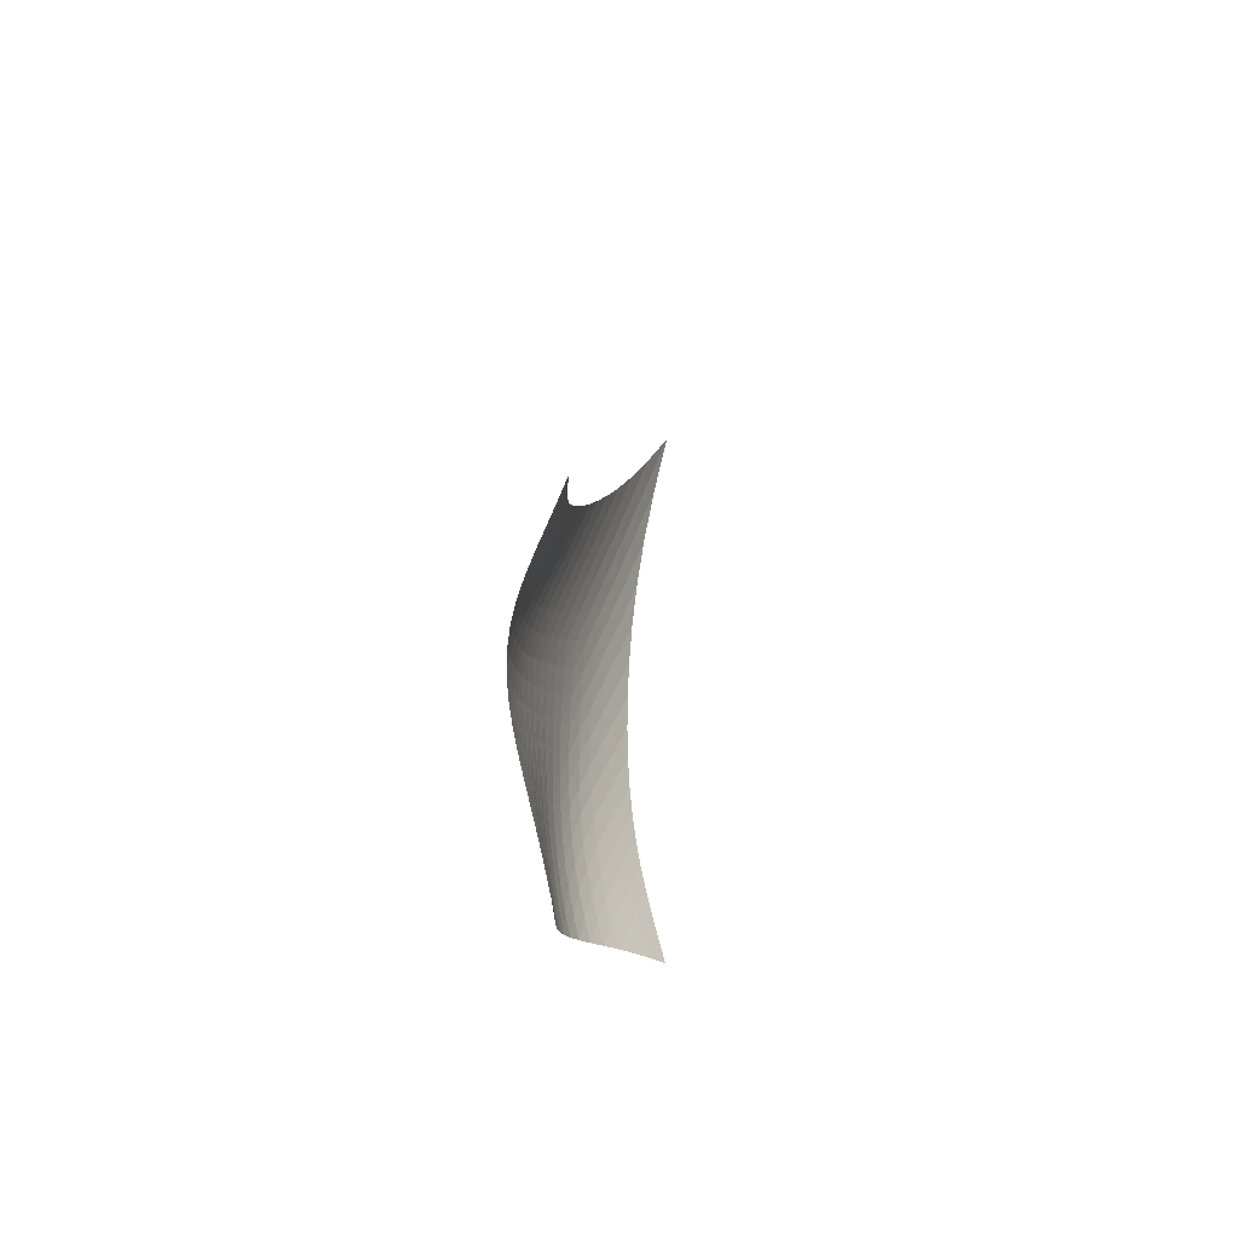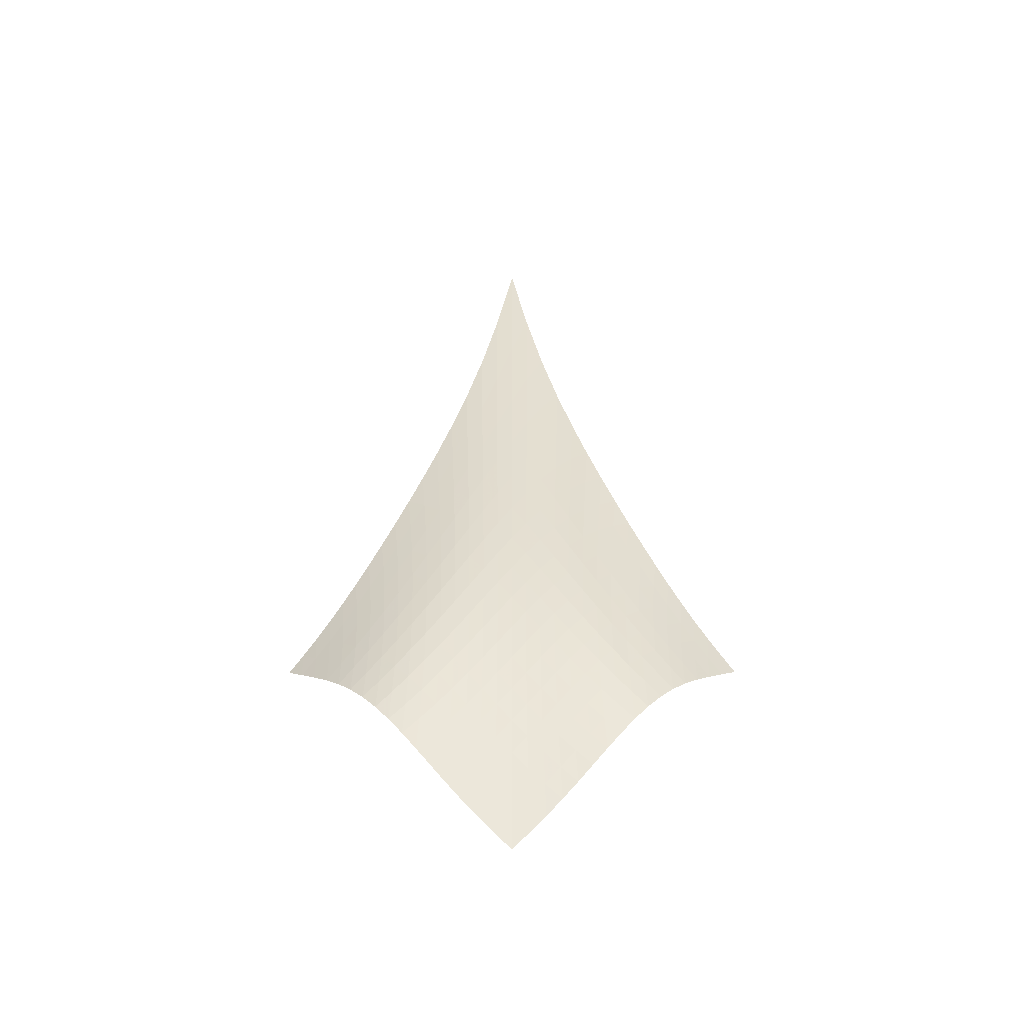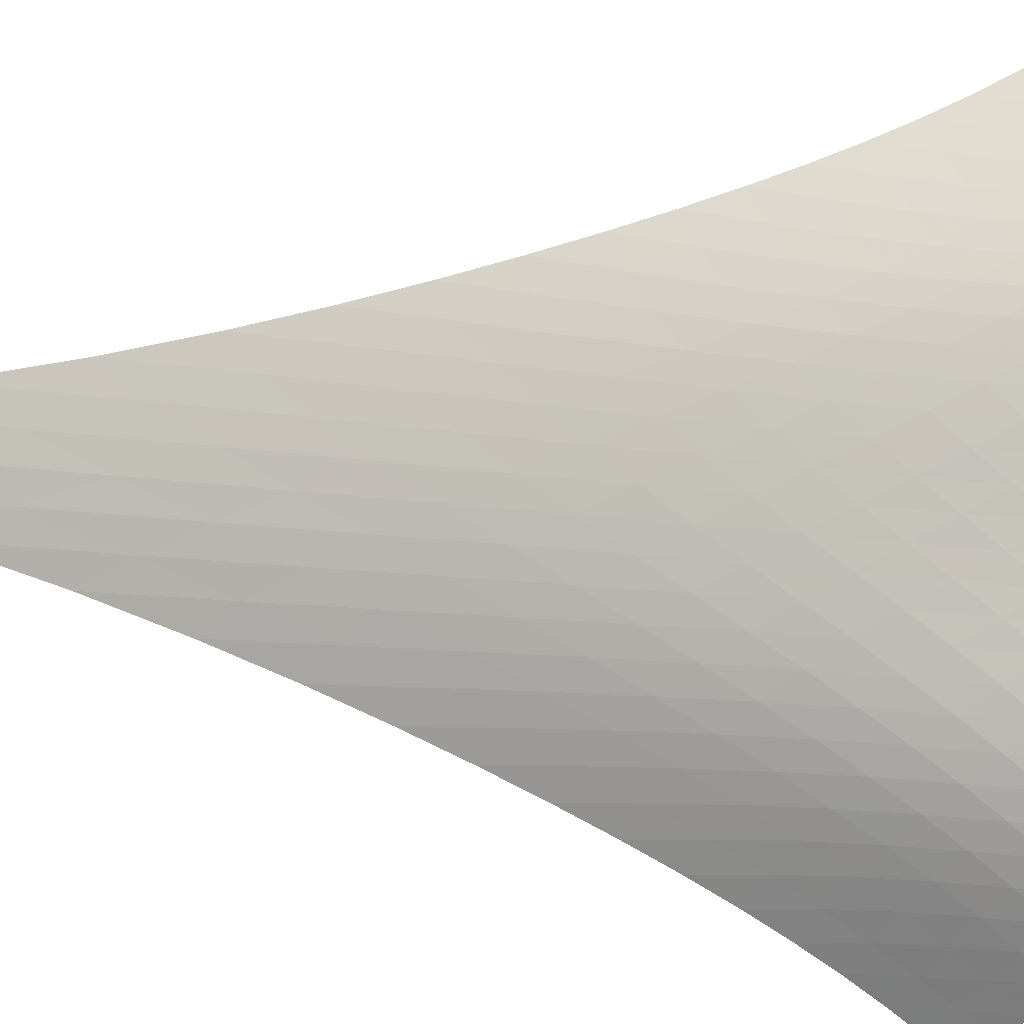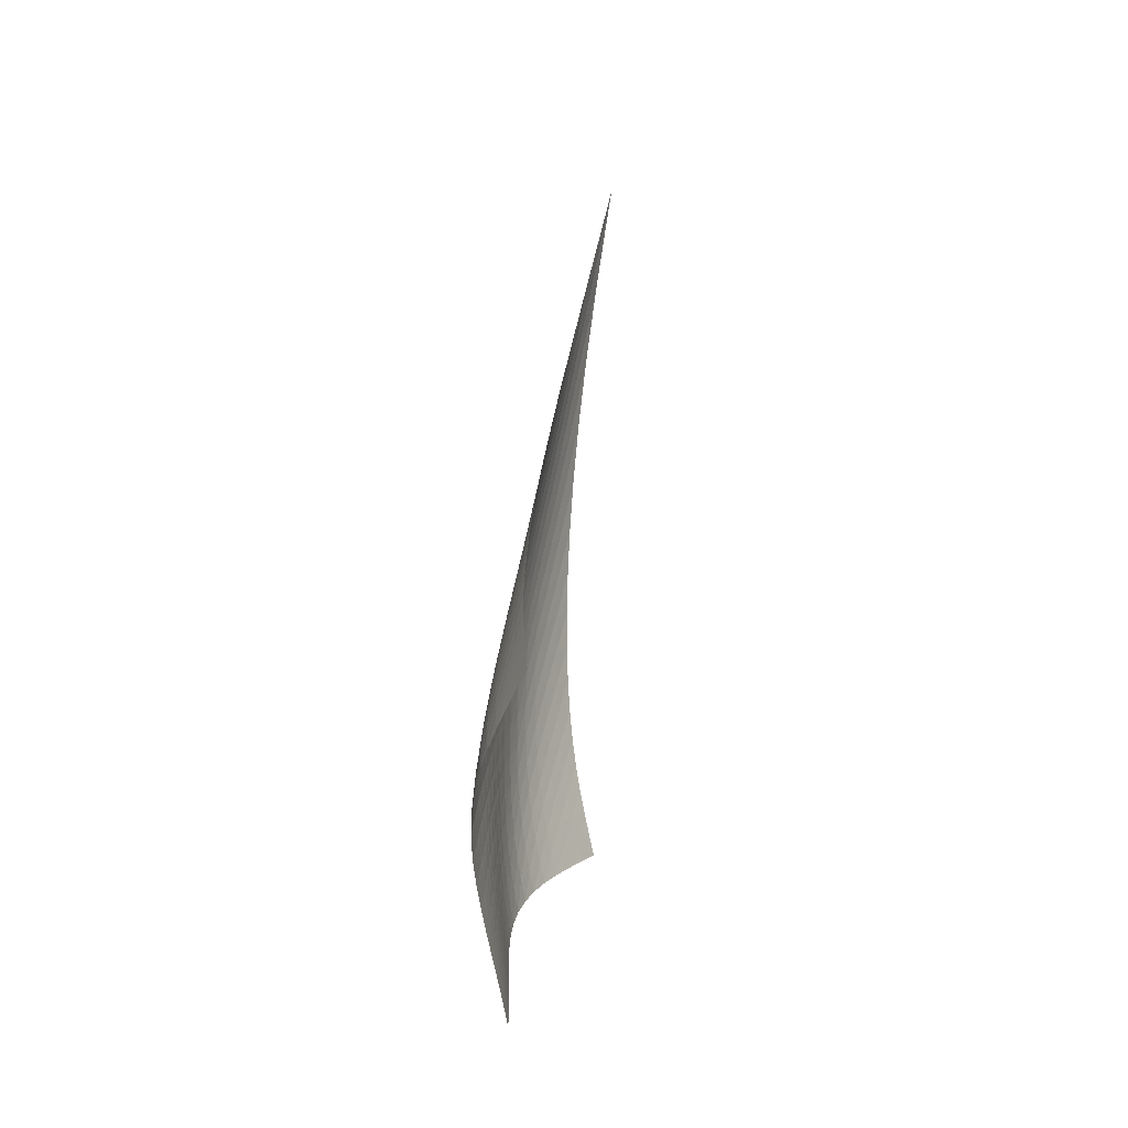
<metadata>
{"format":"obj","ext":"obj","renderer":"f3d","projection":"perspective","resolution":1024,"background":"white","views":[{"elev":-65.9,"azim":55.0,"up":"+Y"},{"elev":-43.2,"azim":-44.8,"up":"+Y"},{"elev":42.6,"azim":-82.3,"up":"+Z"},{"elev":-28.8,"azim":52.9,"up":"+Y"}]}
</metadata>
<code>
v -6.509 -0.07714 6.509
v -2.061 -25.08 13.67
v -13.67 -25.08 2.061
v -9.156 -33.87 9.156
v -13.43 -24.4 2.473
v -13.19 -23.69 2.879
v -12.95 -22.93 3.273
v -12.7 -22.11 3.652
v -12.43 -21.23 4.012
v -12.14 -20.27 4.355
v -11.83 -19.23 4.68
v -11.48 -18.09 4.991
v -11.09 -16.83 5.287
v -10.66 -15.43 5.569
v -10.18 -13.84 5.836
v -9.632 -12.02 6.081
v -9.011 -9.879 6.293
v -8.296 -7.28 6.454
v -7.464 -4.041 6.533
v -6.533 -4.041 7.464
v -6.454 -7.28 8.296
v -6.293 -9.879 9.011
v -6.081 -12.02 9.632
v -5.836 -13.84 10.18
v -5.569 -15.43 10.66
v -5.287 -16.83 11.09
v -4.991 -18.09 11.48
v -4.68 -19.23 11.83
v -4.355 -20.27 12.14
v -4.012 -21.23 12.43
v -3.652 -22.11 12.7
v -3.273 -22.93 12.95
v -2.879 -23.69 13.19
v -2.473 -24.4 13.43
v -2.733 -25.52 13.58
v -3.389 -25.94 13.49
v -4.018 -26.38 13.42
v -4.614 -26.83 13.33
v -5.172 -27.32 13.22
v -5.683 -27.84 13.06
v -6.142 -28.39 12.84
v -6.547 -28.98 12.56
v -6.905 -29.58 12.22
v -7.23 -30.2 11.84
v -7.535 -30.83 11.43
v -7.835 -31.46 11
v -8.141 -32.08 10.54
v -8.46 -32.69 10.08
v -8.799 -33.29 9.616
v -9.616 -33.29 8.799
v -10.08 -32.69 8.46
v -10.54 -32.08 8.141
v -11 -31.46 7.835
v -11.43 -30.83 7.535
v -11.84 -30.2 7.23
v -12.22 -29.58 6.905
v -12.56 -28.98 6.547
v -12.84 -28.39 6.142
v -13.06 -27.84 5.683
v -13.22 -27.32 5.172
v -13.33 -26.83 4.614
v -13.42 -26.38 4.018
v -13.49 -25.94 3.389
v -13.58 -25.52 2.733
v -7.307 -6.347 7.307
v -8.059 -8.762 7.155
v -8.74 -10.91 6.966
v -9.351 -12.79 6.745
v -9.901 -14.45 6.501
v -10.4 -15.94 6.239
v -10.85 -17.29 5.962
v -11.26 -18.52 5.671
v -11.63 -19.64 5.364
v -11.97 -20.68 5.041
v -12.28 -21.64 4.698
v -12.56 -22.52 4.336
v -12.83 -23.34 3.955
v -13.08 -24.11 3.557
v -13.33 -24.83 3.147
v -7.155 -8.762 8.059
v -7.846 -10.48 7.846
v -8.494 -12.17 7.626
v -9.091 -13.76 7.392
v -9.64 -15.23 7.145
v -10.14 -16.6 6.884
v -10.61 -17.86 6.612
v -11.04 -19.03 6.326
v -11.43 -20.12 6.024
v -11.79 -21.13 5.705
v -12.12 -22.08 5.365
v -12.43 -22.95 5.003
v -12.71 -23.77 4.621
v -12.98 -24.54 4.22
v -13.24 -25.26 3.806
v -6.966 -10.91 8.74
v -7.626 -12.17 8.494
v -8.254 -13.51 8.254
v -8.841 -14.85 8.01
v -9.388 -16.13 7.758
v -9.897 -17.36 7.498
v -10.37 -18.53 7.229
v -10.81 -19.63 6.948
v -11.22 -20.67 6.651
v -11.61 -21.65 6.337
v -11.96 -22.57 6.001
v -12.29 -23.43 5.643
v -12.6 -24.23 5.261
v -12.88 -24.99 4.859
v -13.16 -25.7 4.442
v -6.745 -12.79 9.351
v -7.392 -13.76 9.091
v -8.01 -14.85 8.841
v -8.591 -15.97 8.591
v -9.136 -17.1 8.336
v -9.646 -18.2 8.076
v -10.13 -19.27 7.808
v -10.58 -20.3 7.53
v -11 -21.29 7.239
v -11.4 -22.22 6.93
v -11.78 -23.11 6.6
v -12.13 -23.95 6.246
v -12.46 -24.73 5.867
v -12.76 -25.47 5.466
v -13.06 -26.17 5.045
v -6.501 -14.45 9.901
v -7.145 -15.23 9.64
v -7.758 -16.13 9.388
v -8.336 -17.1 9.136
v -8.879 -18.09 8.879
v -9.389 -19.09 8.616
v -9.87 -20.07 8.347
v -10.33 -21.03 8.07
v -10.76 -21.96 7.781
v -11.17 -22.85 7.477
v -11.56 -23.7 7.152
v -11.93 -24.51 6.804
v -12.28 -25.27 6.429
v -12.61 -25.99 6.03
v -12.92 -26.67 5.608
v -6.239 -15.94 10.4
v -6.884 -16.6 10.14
v -7.498 -17.36 9.897
v -8.076 -18.2 9.646
v -8.616 -19.09 9.389
v -9.123 -19.99 9.123
v -9.601 -20.9 8.85
v -10.06 -21.79 8.569
v -10.49 -22.67 8.279
v -10.91 -23.51 7.975
v -11.31 -24.33 7.654
v -11.69 -25.11 7.309
v -12.05 -25.85 6.939
v -12.4 -26.55 6.543
v -12.74 -27.21 6.122
v -5.962 -17.29 10.85
v -6.612 -17.86 10.61
v -7.229 -18.53 10.37
v -7.808 -19.27 10.13
v -8.347 -20.07 9.87
v -8.85 -20.9 9.601
v -9.321 -21.74 9.321
v -9.769 -22.57 9.034
v -10.2 -23.4 8.737
v -10.61 -24.21 8.429
v -11.01 -24.99 8.105
v -11.4 -25.74 7.761
v -11.77 -26.46 7.393
v -12.14 -27.14 6.999
v -12.5 -27.78 6.58
v -5.671 -18.52 11.26
v -6.326 -19.03 11.04
v -6.948 -19.63 10.81
v -7.53 -20.3 10.58
v -8.07 -21.03 10.33
v -8.569 -21.79 10.06
v -9.034 -22.57 9.769
v -9.471 -23.36 9.471
v -9.889 -24.14 9.164
v -10.29 -24.92 8.846
v -10.69 -25.67 8.514
v -11.07 -26.4 8.165
v -11.45 -27.09 7.795
v -11.82 -27.76 7.401
v -12.19 -28.38 6.984
v -5.364 -19.64 11.63
v -6.024 -20.12 11.43
v -6.651 -20.67 11.22
v -7.239 -21.29 11
v -7.781 -21.96 10.76
v -8.279 -22.67 10.49
v -8.737 -23.4 10.2
v -9.164 -24.14 9.889
v -9.568 -24.89 9.568
v -9.96 -25.63 9.237
v -10.34 -26.35 8.893
v -10.72 -27.06 8.534
v -11.09 -27.74 8.157
v -11.47 -28.39 7.76
v -11.85 -29 7.341
v -5.041 -20.68 11.97
v -5.705 -21.13 11.79
v -6.337 -21.65 11.61
v -6.93 -22.22 11.4
v -7.477 -22.85 11.17
v -7.975 -23.51 10.91
v -8.429 -24.21 10.61
v -8.846 -24.92 10.29
v -9.237 -25.63 9.96
v -9.613 -26.34 9.613
v -9.98 -27.04 9.254
v -10.35 -27.73 8.881
v -10.71 -28.39 8.493
v -11.08 -29.02 8.088
v -11.46 -29.63 7.666
v -4.698 -21.64 12.28
v -5.365 -22.08 12.12
v -6.001 -22.57 11.96
v -6.6 -23.11 11.78
v -7.152 -23.7 11.56
v -7.654 -24.33 11.31
v -8.105 -24.99 11.01
v -8.514 -25.67 10.69
v -8.893 -26.35 10.34
v -9.254 -27.04 9.98
v -9.605 -27.72 9.605
v -9.956 -28.39 9.218
v -10.31 -29.04 8.817
v -10.67 -29.66 8.402
v -11.05 -30.26 7.973
v -4.336 -22.52 12.56
v -5.003 -22.95 12.43
v -5.643 -23.43 12.29
v -6.246 -23.95 12.13
v -6.804 -24.51 11.93
v -7.309 -25.11 11.69
v -7.761 -25.74 11.4
v -8.165 -26.4 11.07
v -8.534 -27.06 10.72
v -8.881 -27.73 10.35
v -9.218 -28.39 9.956
v -9.553 -29.04 9.553
v -9.894 -29.68 9.138
v -10.25 -30.29 8.712
v -10.62 -30.89 8.277
v -3.955 -23.34 12.83
v -4.621 -23.77 12.71
v -5.261 -24.23 12.6
v -5.867 -24.73 12.46
v -6.429 -25.27 12.28
v -6.939 -25.85 12.05
v -7.393 -26.46 11.77
v -7.795 -27.09 11.45
v -8.157 -27.74 11.09
v -8.493 -28.39 10.71
v -8.817 -29.04 10.31
v -9.138 -29.68 9.894
v -9.467 -30.31 9.467
v -9.809 -30.92 9.03
v -10.17 -31.51 8.587
v -3.557 -24.11 13.08
v -4.22 -24.54 12.98
v -4.859 -24.99 12.88
v -5.466 -25.47 12.76
v -6.03 -25.99 12.61
v -6.543 -26.55 12.4
v -6.999 -27.14 12.14
v -7.401 -27.76 11.82
v -7.76 -28.39 11.47
v -8.088 -29.02 11.08
v -8.402 -29.66 10.67
v -8.712 -30.29 10.25
v -9.03 -30.92 9.809
v -9.362 -31.53 9.362
v -9.713 -32.12 8.911
v -3.147 -24.83 13.33
v -3.806 -25.26 13.24
v -4.442 -25.7 13.16
v -5.045 -26.17 13.06
v -5.608 -26.67 12.92
v -6.122 -27.21 12.74
v -6.58 -27.78 12.5
v -6.984 -28.38 12.19
v -7.341 -29 11.85
v -7.666 -29.63 11.46
v -7.973 -30.26 11.05
v -8.277 -30.89 10.62
v -8.587 -31.51 10.17
v -8.911 -32.12 9.713
v -9.255 -32.71 9.255
f 289 49 4
f 289 4 50
f 5 79 64
f 5 64 3
f 79 94 63
f 79 63 64
f 94 109 62
f 94 62 63
f 109 124 61
f 109 61 62
f 124 139 60
f 124 60 61
f 139 154 59
f 139 59 60
f 154 169 58
f 154 58 59
f 169 184 57
f 169 57 58
f 184 199 56
f 184 56 57
f 199 214 55
f 199 55 56
f 214 229 54
f 214 54 55
f 229 244 53
f 229 53 54
f 244 259 52
f 244 52 53
f 259 274 51
f 259 51 52
f 274 289 50
f 274 50 51
f 1 20 65
f 1 65 19
f 19 65 66
f 19 66 18
f 18 66 67
f 18 67 17
f 17 67 68
f 17 68 16
f 16 68 69
f 16 69 15
f 15 69 70
f 15 70 14
f 14 70 71
f 14 71 13
f 13 71 72
f 13 72 12
f 12 72 73
f 12 73 11
f 11 73 74
f 11 74 10
f 10 74 75
f 10 75 9
f 9 75 76
f 9 76 8
f 8 76 77
f 8 77 7
f 7 77 78
f 7 78 6
f 6 78 79
f 6 79 5
f 20 21 80
f 20 80 65
f 65 80 81
f 65 81 66
f 66 81 82
f 66 82 67
f 67 82 83
f 67 83 68
f 68 83 84
f 68 84 69
f 69 84 85
f 69 85 70
f 70 85 86
f 70 86 71
f 71 86 87
f 71 87 72
f 72 87 88
f 72 88 73
f 73 88 89
f 73 89 74
f 74 89 90
f 74 90 75
f 75 90 91
f 75 91 76
f 76 91 92
f 76 92 77
f 77 92 93
f 77 93 78
f 78 93 94
f 78 94 79
f 21 22 95
f 21 95 80
f 80 95 96
f 80 96 81
f 81 96 97
f 81 97 82
f 82 97 98
f 82 98 83
f 83 98 99
f 83 99 84
f 84 99 100
f 84 100 85
f 85 100 101
f 85 101 86
f 86 101 102
f 86 102 87
f 87 102 103
f 87 103 88
f 88 103 104
f 88 104 89
f 89 104 105
f 89 105 90
f 90 105 106
f 90 106 91
f 91 106 107
f 91 107 92
f 92 107 108
f 92 108 93
f 93 108 109
f 93 109 94
f 22 23 110
f 22 110 95
f 95 110 111
f 95 111 96
f 96 111 112
f 96 112 97
f 97 112 113
f 97 113 98
f 98 113 114
f 98 114 99
f 99 114 115
f 99 115 100
f 100 115 116
f 100 116 101
f 101 116 117
f 101 117 102
f 102 117 118
f 102 118 103
f 103 118 119
f 103 119 104
f 104 119 120
f 104 120 105
f 105 120 121
f 105 121 106
f 106 121 122
f 106 122 107
f 107 122 123
f 107 123 108
f 108 123 124
f 108 124 109
f 23 24 125
f 23 125 110
f 110 125 126
f 110 126 111
f 111 126 127
f 111 127 112
f 112 127 128
f 112 128 113
f 113 128 129
f 113 129 114
f 114 129 130
f 114 130 115
f 115 130 131
f 115 131 116
f 116 131 132
f 116 132 117
f 117 132 133
f 117 133 118
f 118 133 134
f 118 134 119
f 119 134 135
f 119 135 120
f 120 135 136
f 120 136 121
f 121 136 137
f 121 137 122
f 122 137 138
f 122 138 123
f 123 138 139
f 123 139 124
f 24 25 140
f 24 140 125
f 125 140 141
f 125 141 126
f 126 141 142
f 126 142 127
f 127 142 143
f 127 143 128
f 128 143 144
f 128 144 129
f 129 144 145
f 129 145 130
f 130 145 146
f 130 146 131
f 131 146 147
f 131 147 132
f 132 147 148
f 132 148 133
f 133 148 149
f 133 149 134
f 134 149 150
f 134 150 135
f 135 150 151
f 135 151 136
f 136 151 152
f 136 152 137
f 137 152 153
f 137 153 138
f 138 153 154
f 138 154 139
f 25 26 155
f 25 155 140
f 140 155 156
f 140 156 141
f 141 156 157
f 141 157 142
f 142 157 158
f 142 158 143
f 143 158 159
f 143 159 144
f 144 159 160
f 144 160 145
f 145 160 161
f 145 161 146
f 146 161 162
f 146 162 147
f 147 162 163
f 147 163 148
f 148 163 164
f 148 164 149
f 149 164 165
f 149 165 150
f 150 165 166
f 150 166 151
f 151 166 167
f 151 167 152
f 152 167 168
f 152 168 153
f 153 168 169
f 153 169 154
f 26 27 170
f 26 170 155
f 155 170 171
f 155 171 156
f 156 171 172
f 156 172 157
f 157 172 173
f 157 173 158
f 158 173 174
f 158 174 159
f 159 174 175
f 159 175 160
f 160 175 176
f 160 176 161
f 161 176 177
f 161 177 162
f 162 177 178
f 162 178 163
f 163 178 179
f 163 179 164
f 164 179 180
f 164 180 165
f 165 180 181
f 165 181 166
f 166 181 182
f 166 182 167
f 167 182 183
f 167 183 168
f 168 183 184
f 168 184 169
f 27 28 185
f 27 185 170
f 170 185 186
f 170 186 171
f 171 186 187
f 171 187 172
f 172 187 188
f 172 188 173
f 173 188 189
f 173 189 174
f 174 189 190
f 174 190 175
f 175 190 191
f 175 191 176
f 176 191 192
f 176 192 177
f 177 192 193
f 177 193 178
f 178 193 194
f 178 194 179
f 179 194 195
f 179 195 180
f 180 195 196
f 180 196 181
f 181 196 197
f 181 197 182
f 182 197 198
f 182 198 183
f 183 198 199
f 183 199 184
f 28 29 200
f 28 200 185
f 185 200 201
f 185 201 186
f 186 201 202
f 186 202 187
f 187 202 203
f 187 203 188
f 188 203 204
f 188 204 189
f 189 204 205
f 189 205 190
f 190 205 206
f 190 206 191
f 191 206 207
f 191 207 192
f 192 207 208
f 192 208 193
f 193 208 209
f 193 209 194
f 194 209 210
f 194 210 195
f 195 210 211
f 195 211 196
f 196 211 212
f 196 212 197
f 197 212 213
f 197 213 198
f 198 213 214
f 198 214 199
f 29 30 215
f 29 215 200
f 200 215 216
f 200 216 201
f 201 216 217
f 201 217 202
f 202 217 218
f 202 218 203
f 203 218 219
f 203 219 204
f 204 219 220
f 204 220 205
f 205 220 221
f 205 221 206
f 206 221 222
f 206 222 207
f 207 222 223
f 207 223 208
f 208 223 224
f 208 224 209
f 209 224 225
f 209 225 210
f 210 225 226
f 210 226 211
f 211 226 227
f 211 227 212
f 212 227 228
f 212 228 213
f 213 228 229
f 213 229 214
f 30 31 230
f 30 230 215
f 215 230 231
f 215 231 216
f 216 231 232
f 216 232 217
f 217 232 233
f 217 233 218
f 218 233 234
f 218 234 219
f 219 234 235
f 219 235 220
f 220 235 236
f 220 236 221
f 221 236 237
f 221 237 222
f 222 237 238
f 222 238 223
f 223 238 239
f 223 239 224
f 224 239 240
f 224 240 225
f 225 240 241
f 225 241 226
f 226 241 242
f 226 242 227
f 227 242 243
f 227 243 228
f 228 243 244
f 228 244 229
f 31 32 245
f 31 245 230
f 230 245 246
f 230 246 231
f 231 246 247
f 231 247 232
f 232 247 248
f 232 248 233
f 233 248 249
f 233 249 234
f 234 249 250
f 234 250 235
f 235 250 251
f 235 251 236
f 236 251 252
f 236 252 237
f 237 252 253
f 237 253 238
f 238 253 254
f 238 254 239
f 239 254 255
f 239 255 240
f 240 255 256
f 240 256 241
f 241 256 257
f 241 257 242
f 242 257 258
f 242 258 243
f 243 258 259
f 243 259 244
f 32 33 260
f 32 260 245
f 245 260 261
f 245 261 246
f 246 261 262
f 246 262 247
f 247 262 263
f 247 263 248
f 248 263 264
f 248 264 249
f 249 264 265
f 249 265 250
f 250 265 266
f 250 266 251
f 251 266 267
f 251 267 252
f 252 267 268
f 252 268 253
f 253 268 269
f 253 269 254
f 254 269 270
f 254 270 255
f 255 270 271
f 255 271 256
f 256 271 272
f 256 272 257
f 257 272 273
f 257 273 258
f 258 273 274
f 258 274 259
f 33 34 275
f 33 275 260
f 260 275 276
f 260 276 261
f 261 276 277
f 261 277 262
f 262 277 278
f 262 278 263
f 263 278 279
f 263 279 264
f 264 279 280
f 264 280 265
f 265 280 281
f 265 281 266
f 266 281 282
f 266 282 267
f 267 282 283
f 267 283 268
f 268 283 284
f 268 284 269
f 269 284 285
f 269 285 270
f 270 285 286
f 270 286 271
f 271 286 287
f 271 287 272
f 272 287 288
f 272 288 273
f 273 288 289
f 273 289 274
f 34 2 35
f 34 35 275
f 275 35 36
f 275 36 276
f 276 36 37
f 276 37 277
f 277 37 38
f 277 38 278
f 278 38 39
f 278 39 279
f 279 39 40
f 279 40 280
f 280 40 41
f 280 41 281
f 281 41 42
f 281 42 282
f 282 42 43
f 282 43 283
f 283 43 44
f 283 44 284
f 284 44 45
f 284 45 285
f 285 45 46
f 285 46 286
f 286 46 47
f 286 47 287
f 287 47 48
f 287 48 288
f 288 48 49
f 288 49 289

</code>
